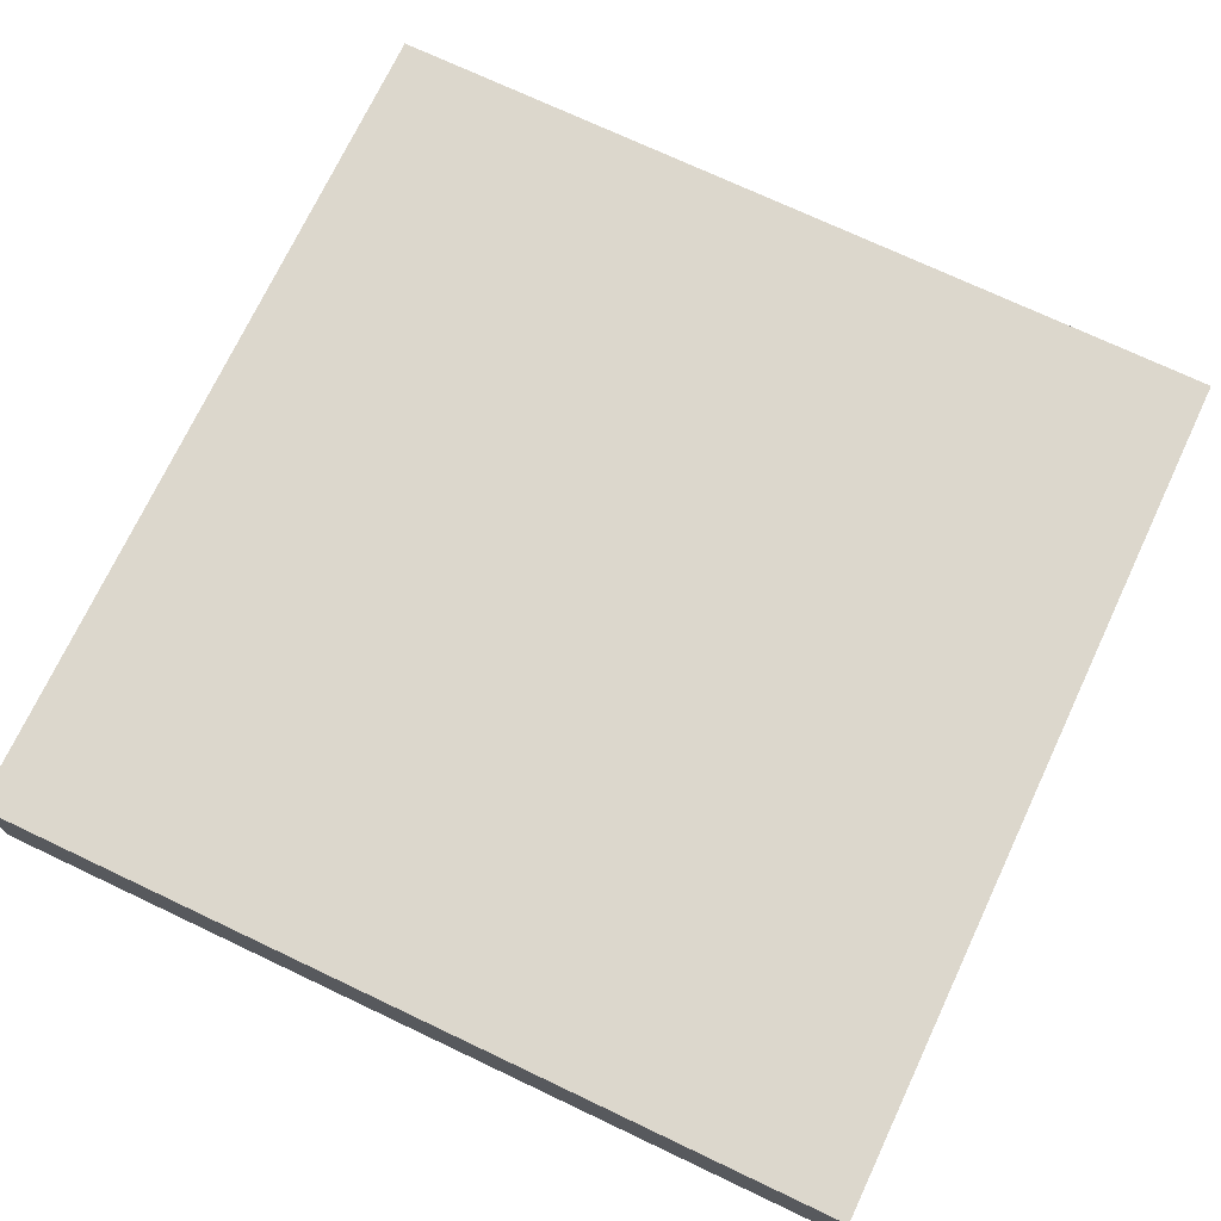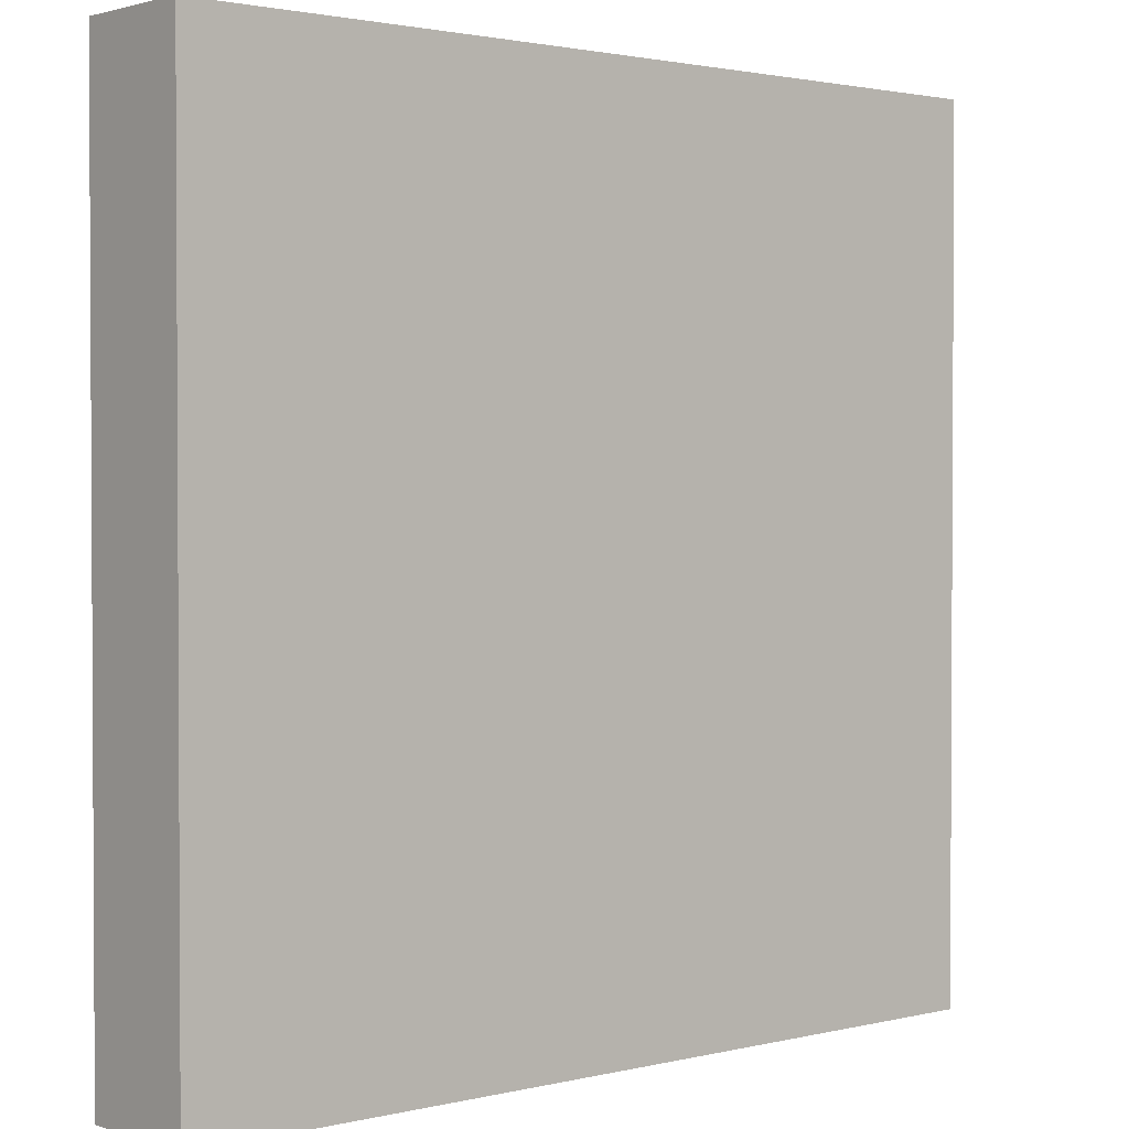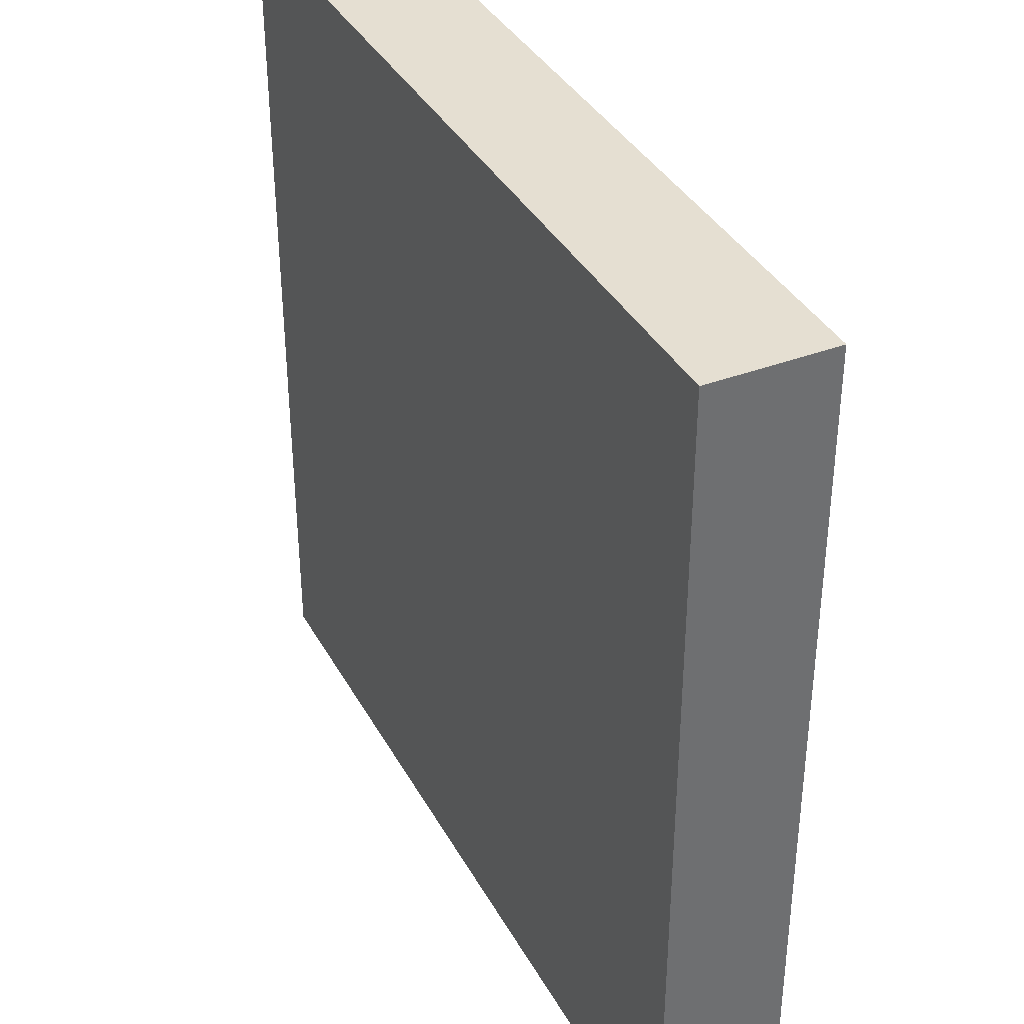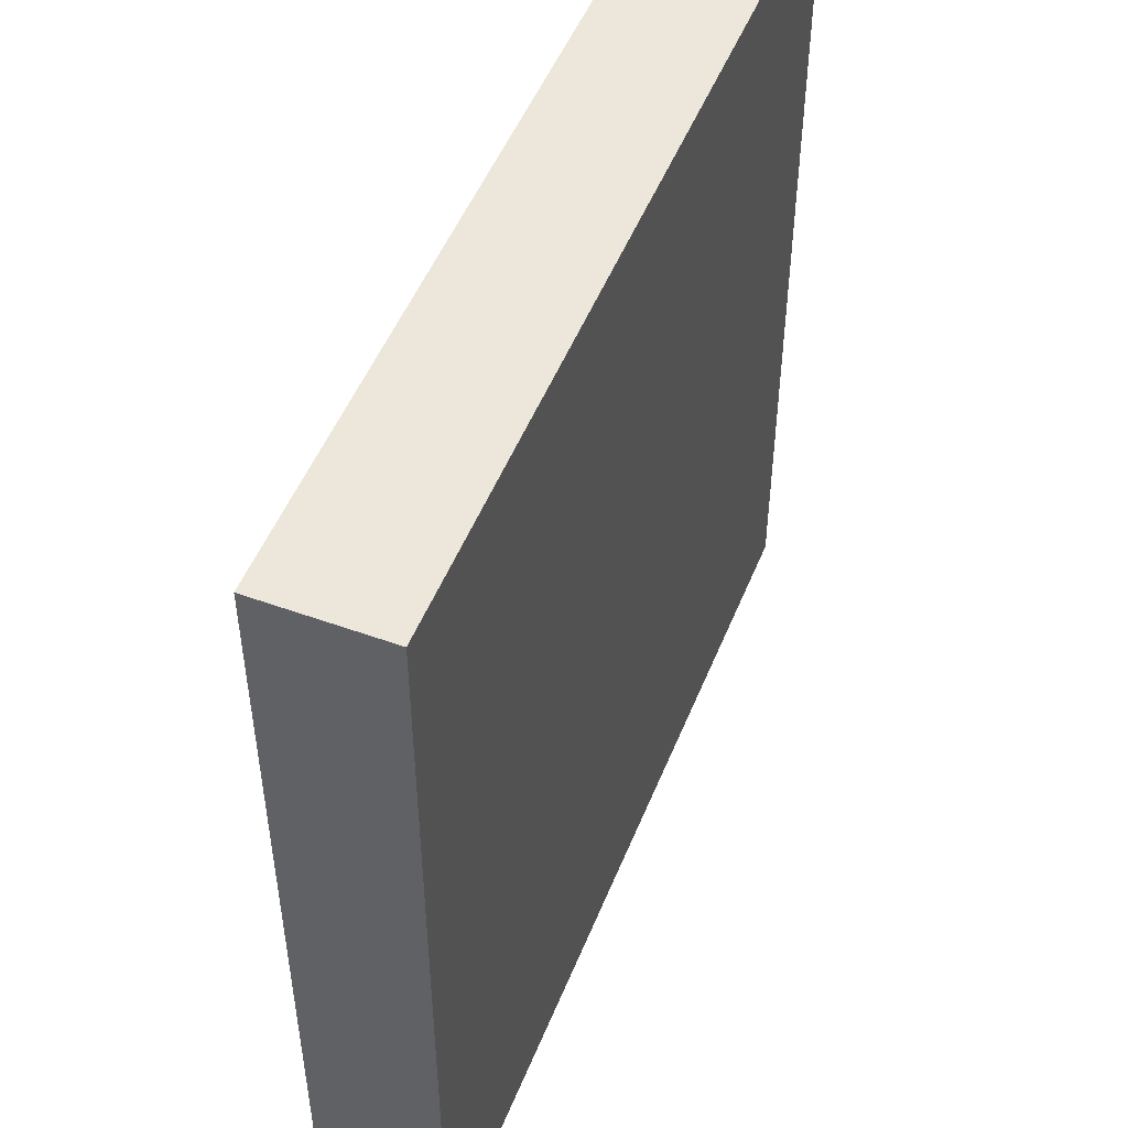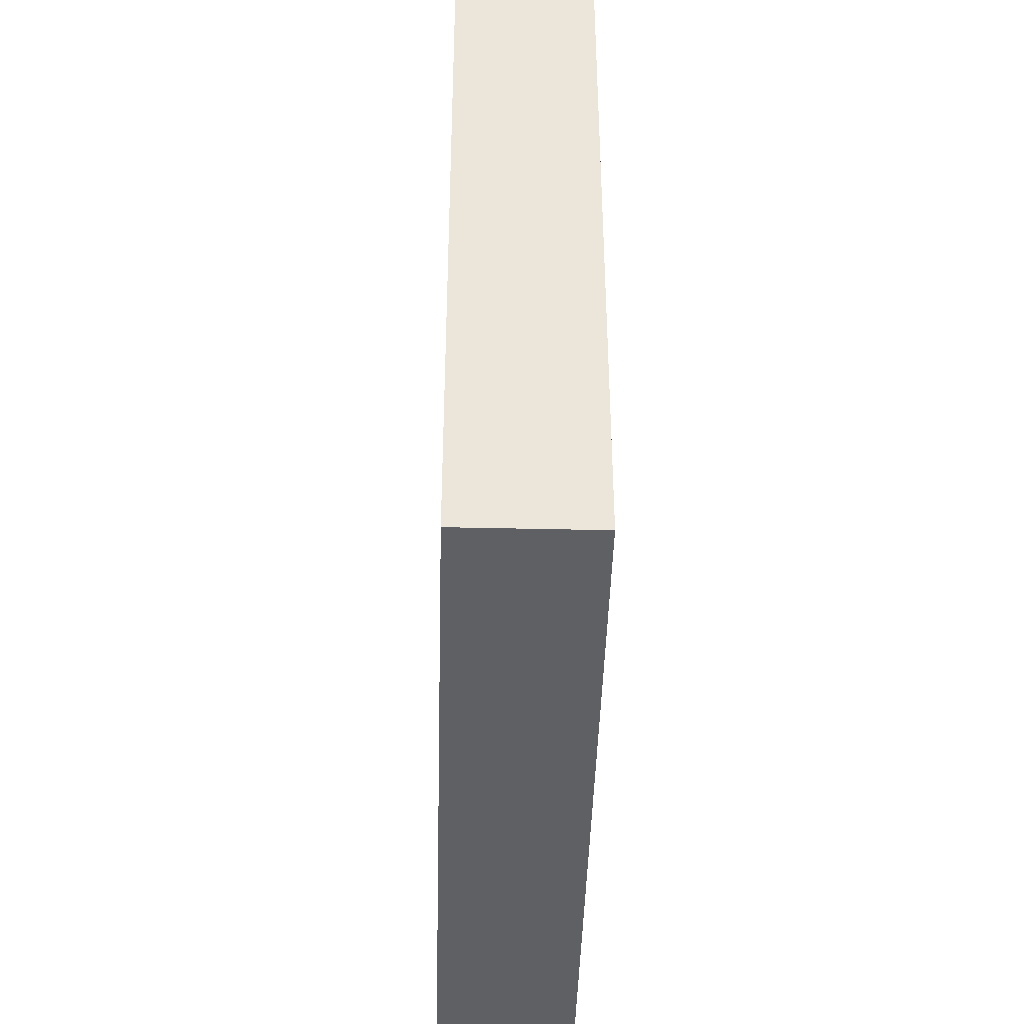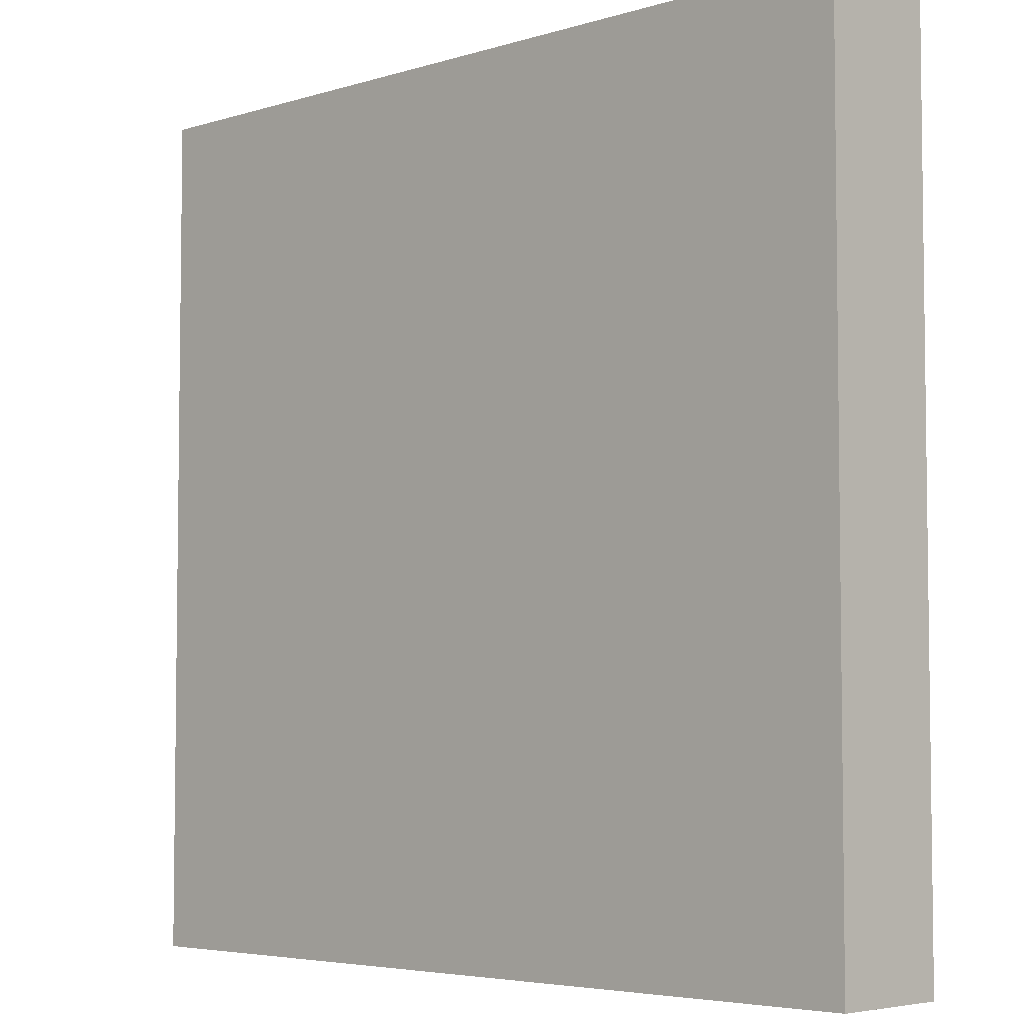
<metadata>
{"format":"obj","ext":"obj","renderer":"f3d","projection":"perspective","resolution":1024,"background":"white","views":[{"elev":72.9,"azim":-64.7,"up":"+Y"},{"elev":1.8,"azim":139.4,"up":"+Z"},{"elev":37.5,"azim":64.0,"up":"+Z"},{"elev":50.6,"azim":-68.4,"up":"+Z"},{"elev":-43.9,"azim":88.5,"up":"+Z"},{"elev":-4.8,"azim":44.2,"up":"+Z"}]}
</metadata>
<code>
o grate2
v -0.3 0 0.3
v -0.3 0 -0.4
v -0.3 0.1 0.3
v -0.3 0.1 -0.4
v 0.4 0 0.3
v 0.4 0 -0.4
v 0.4 0.1 0.3
v 0.4 0.1 -0.4
v -0.3 0 0.3
v -0.3 0.1 0.3
v 0.4 0 0.3
v 0.4 0.1 0.3
v -0.3 0 -0.4
v -0.3 0.1 -0.4
v 0.4 0 -0.4
v 0.4 0.1 -0.4
v -0.3 0 0.3
v 0.4 0 0.3
v -0.2 0 0.2
v -0.1 0 0.2
v 0 0 0.2
v 0.1 0 0.2
v 0.2 0 0.2
v 0.3 0 0.2
v -0.2 0 0.1
v -0.1 0 0.1
v 0 0 0.1
v 0.1 0 0.1
v 0.2 0 0.1
v 0.3 0 0.1
v -0.2 0 0
v -0.1 0 0
v 0 0 0
v 0.1 0 0
v 0.2 0 0
v 0.3 0 0
v -0.2 0 -0.1
v -0.1 0 -0.1
v 0 0 -0.1
v 0.1 0 -0.1
v 0.2 0 -0.1
v 0.3 0 -0.1
v -0.2 0 -0.2
v -0.1 0 -0.2
v 0 0 -0.2
v 0.1 0 -0.2
v 0.2 0 -0.2
v 0.3 0 -0.2
v -0.2 0 -0.3
v -0.1 0 -0.3
v 0 0 -0.3
v 0.1 0 -0.3
v 0.2 0 -0.3
v 0.3 0 -0.3
v -0.3 0 -0.4
v 0.4 0 -0.4
v -0.3 0.1 0.3
v 0.4 0.1 0.3
v -0.2 0.1 0.2
v -0.1 0.1 0.2
v 0 0.1 0.2
v 0.1 0.1 0.2
v 0.2 0.1 0.2
v 0.3 0.1 0.2
v -0.2 0.1 0.1
v -0.1 0.1 0.1
v 0 0.1 0.1
v 0.1 0.1 0.1
v 0.2 0.1 0.1
v 0.3 0.1 0.1
v -0.2 0.1 0
v -0.1 0.1 0
v 0 0.1 0
v 0.1 0.1 0
v 0.2 0.1 0
v 0.3 0.1 0
v -0.2 0.1 -0.1
v -0.1 0.1 -0.1
v 0 0.1 -0.1
v 0.1 0.1 -0.1
v 0.2 0.1 -0.1
v 0.3 0.1 -0.1
v -0.2 0.1 -0.2
v -0.1 0.1 -0.2
v 0 0.1 -0.2
v 0.1 0.1 -0.2
v 0.2 0.1 -0.2
v 0.3 0.1 -0.2
v -0.2 0.1 -0.3
v -0.1 0.1 -0.3
v 0 0.1 -0.3
v 0.1 0.1 -0.3
v 0.2 0.1 -0.3
v 0.3 0.1 -0.3
v -0.3 0.1 -0.4
v 0.4 0.1 -0.4
f 3 2 1
f 4 2 3
f 5 6 7
f 7 6 8
f 11 10 9
f 12 10 11
f 13 14 15
f 15 14 16
f 19 18 17
f 20 18 19
f 21 18 20
f 22 18 21
f 23 18 22
f 24 18 23
f 25 19 17
f 25 20 19
f 26 21 20
f 26 20 25
f 27 22 21
f 27 21 26
f 28 23 22
f 28 22 27
f 29 24 23
f 29 23 28
f 30 18 24
f 30 24 29
f 31 29 28
f 31 28 27
f 31 30 29
f 31 27 26
f 31 26 25
f 31 25 17
f 32 30 31
f 33 30 32
f 34 30 33
f 35 30 34
f 36 18 30
f 36 30 35
f 37 31 17
f 37 32 31
f 38 33 32
f 38 32 37
f 39 34 33
f 39 33 38
f 40 35 34
f 40 34 39
f 41 36 35
f 41 35 40
f 42 18 36
f 42 36 41
f 43 39 38
f 43 41 40
f 43 42 41
f 43 38 37
f 43 37 17
f 43 40 39
f 44 42 43
f 45 42 44
f 46 42 45
f 47 42 46
f 48 18 42
f 48 42 47
f 49 43 17
f 49 44 43
f 50 45 44
f 50 44 49
f 51 46 45
f 51 45 50
f 52 47 46
f 52 46 51
f 53 48 47
f 53 47 52
f 54 18 48
f 54 48 53
f 55 51 50
f 55 53 52
f 55 54 53
f 55 50 49
f 55 49 17
f 55 52 51
f 56 18 54
f 56 54 55
f 57 58 59
f 59 58 60
f 60 58 61
f 61 58 62
f 62 58 63
f 63 58 64
f 57 59 65
f 59 60 65
f 60 61 66
f 65 60 66
f 61 62 67
f 66 61 67
f 62 63 68
f 67 62 68
f 63 64 69
f 68 63 69
f 64 58 70
f 69 64 70
f 68 69 71
f 67 68 71
f 69 70 71
f 66 67 71
f 65 66 71
f 57 65 71
f 71 70 72
f 72 70 73
f 73 70 74
f 74 70 75
f 70 58 76
f 75 70 76
f 57 71 77
f 71 72 77
f 72 73 78
f 77 72 78
f 73 74 79
f 78 73 79
f 74 75 80
f 79 74 80
f 75 76 81
f 80 75 81
f 76 58 82
f 81 76 82
f 78 79 83
f 80 81 83
f 81 82 83
f 77 78 83
f 57 77 83
f 79 80 83
f 83 82 84
f 84 82 85
f 85 82 86
f 86 82 87
f 82 58 88
f 87 82 88
f 57 83 89
f 83 84 89
f 84 85 90
f 89 84 90
f 85 86 91
f 90 85 91
f 86 87 92
f 91 86 92
f 87 88 93
f 92 87 93
f 88 58 94
f 93 88 94
f 90 91 95
f 92 93 95
f 93 94 95
f 89 90 95
f 57 89 95
f 91 92 95
f 94 58 96
f 95 94 96

</code>
